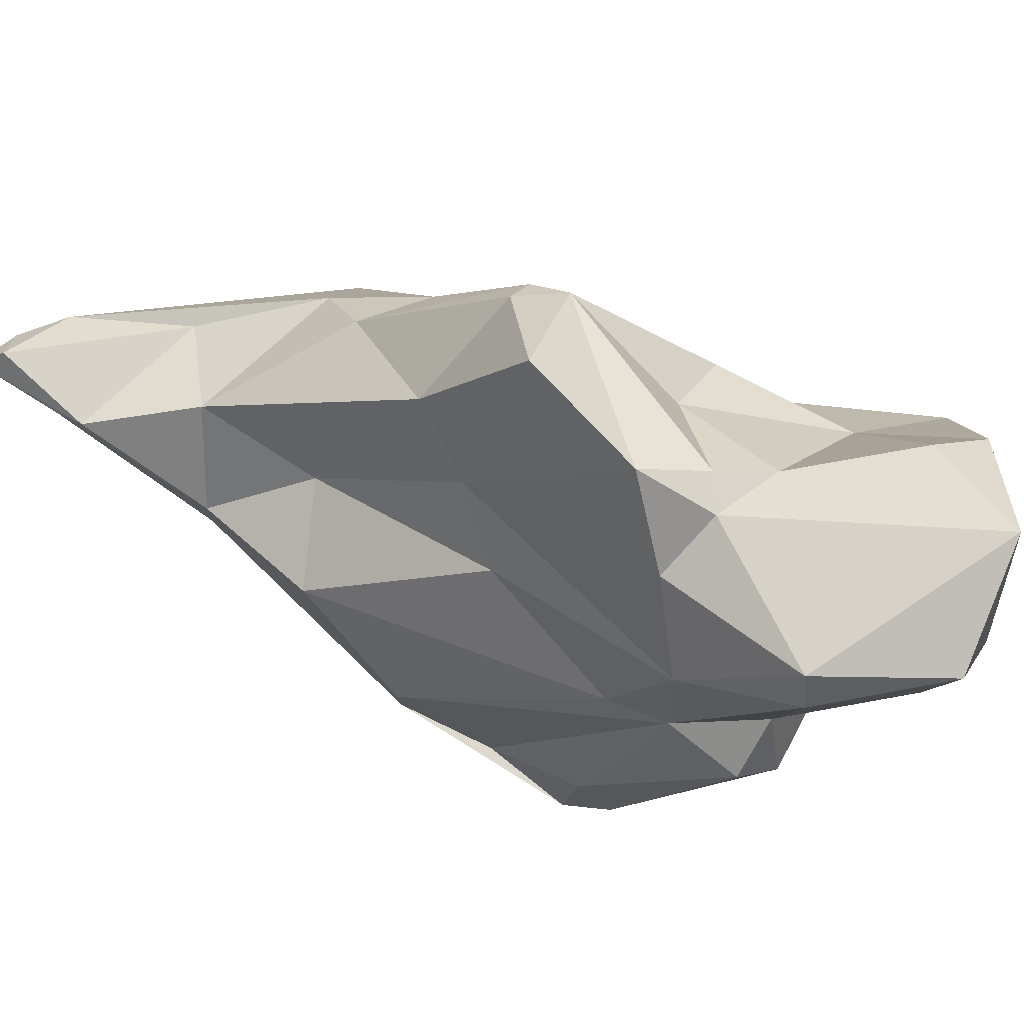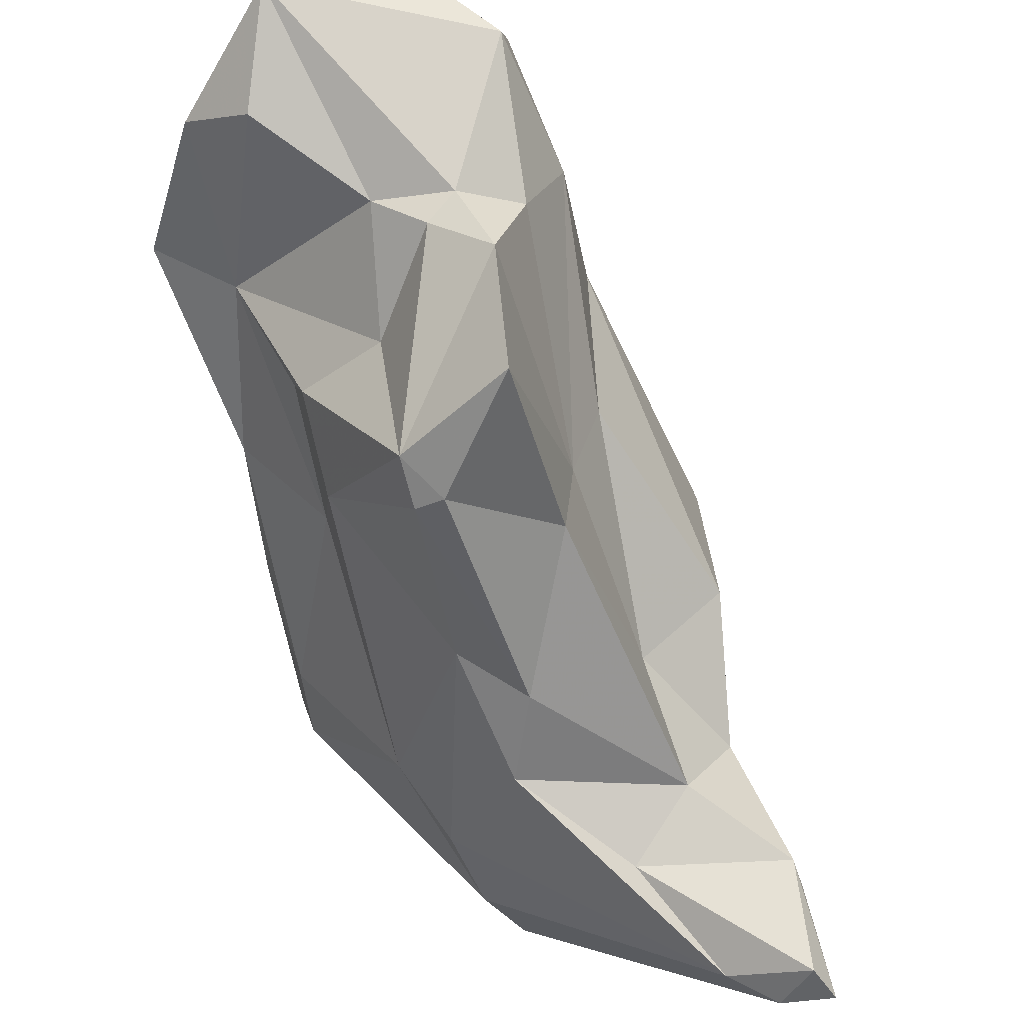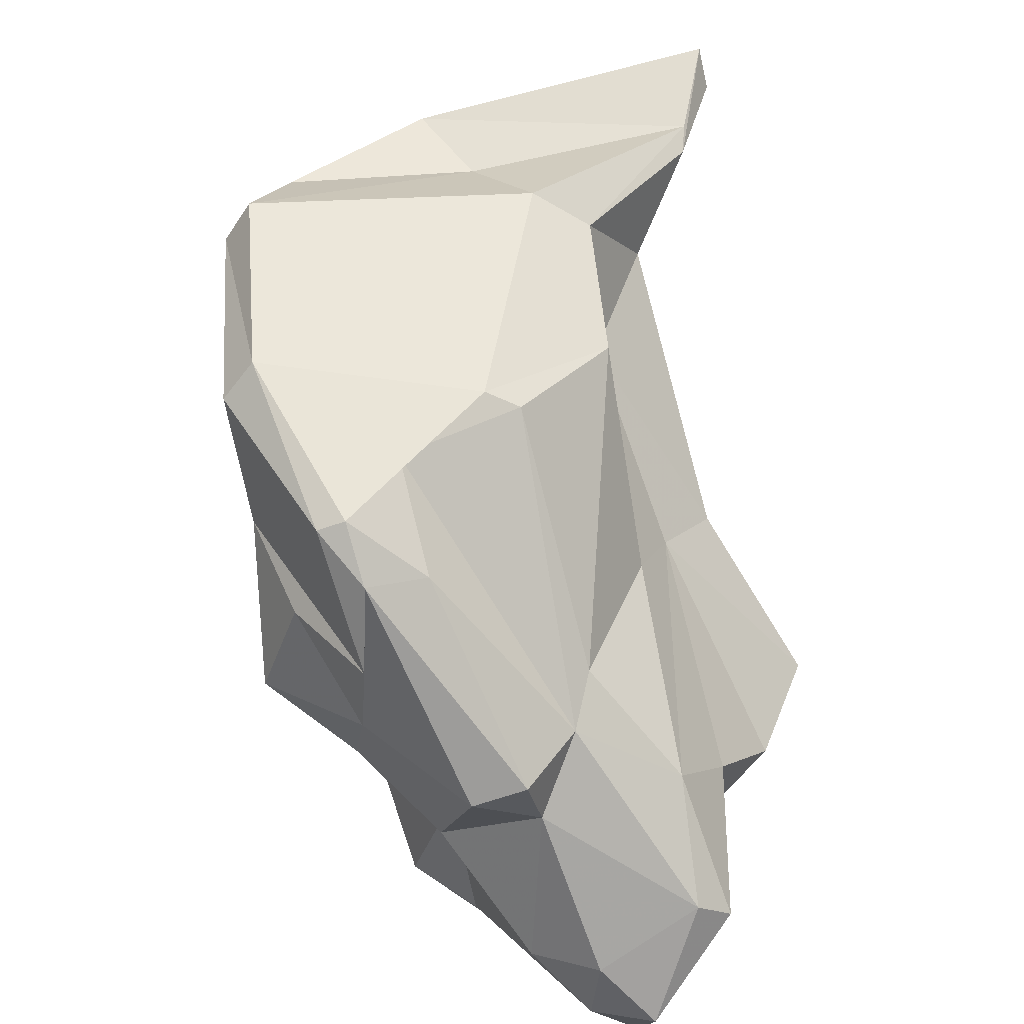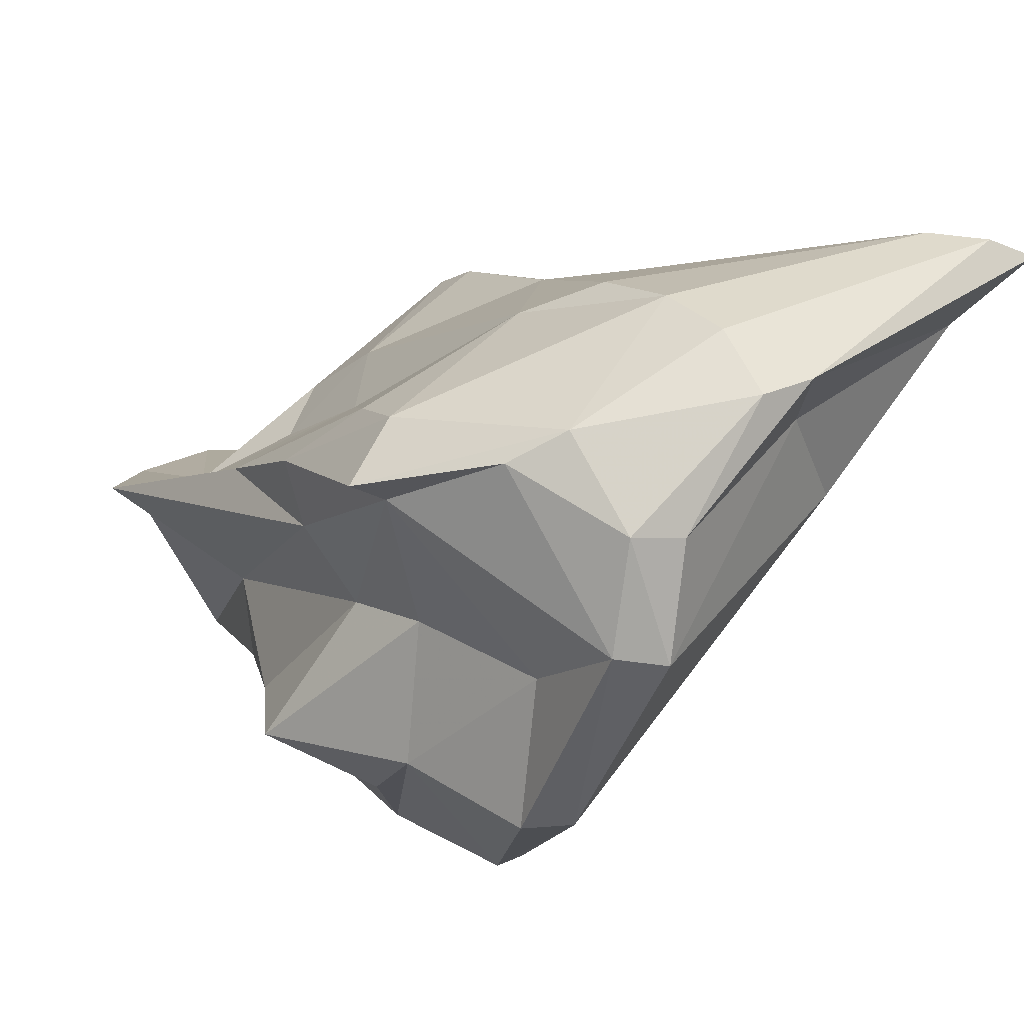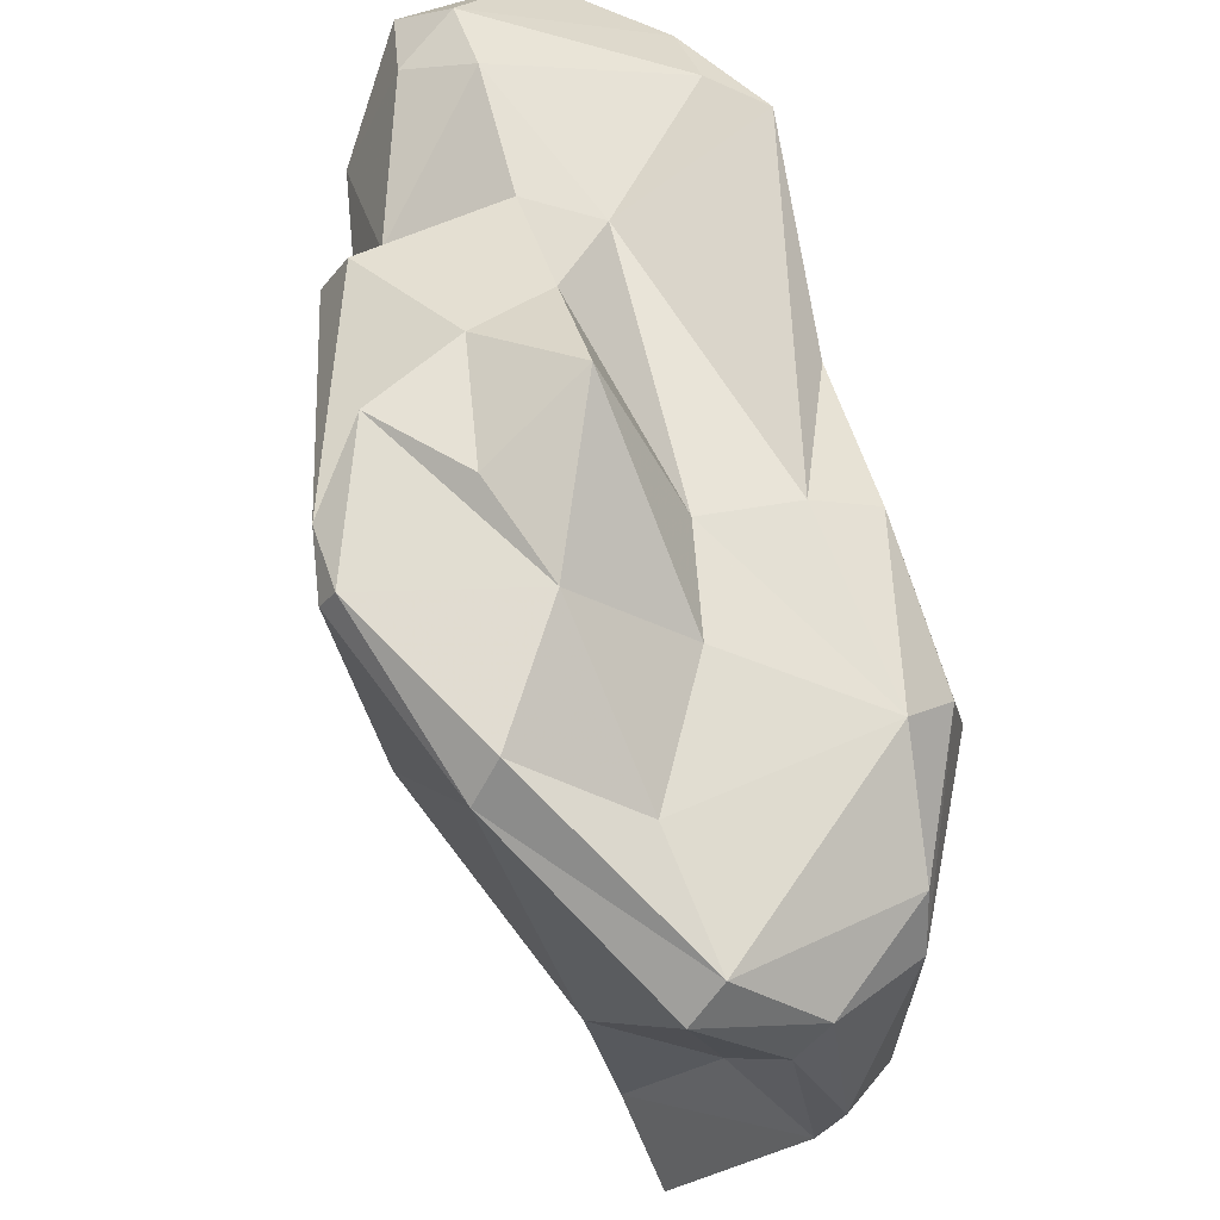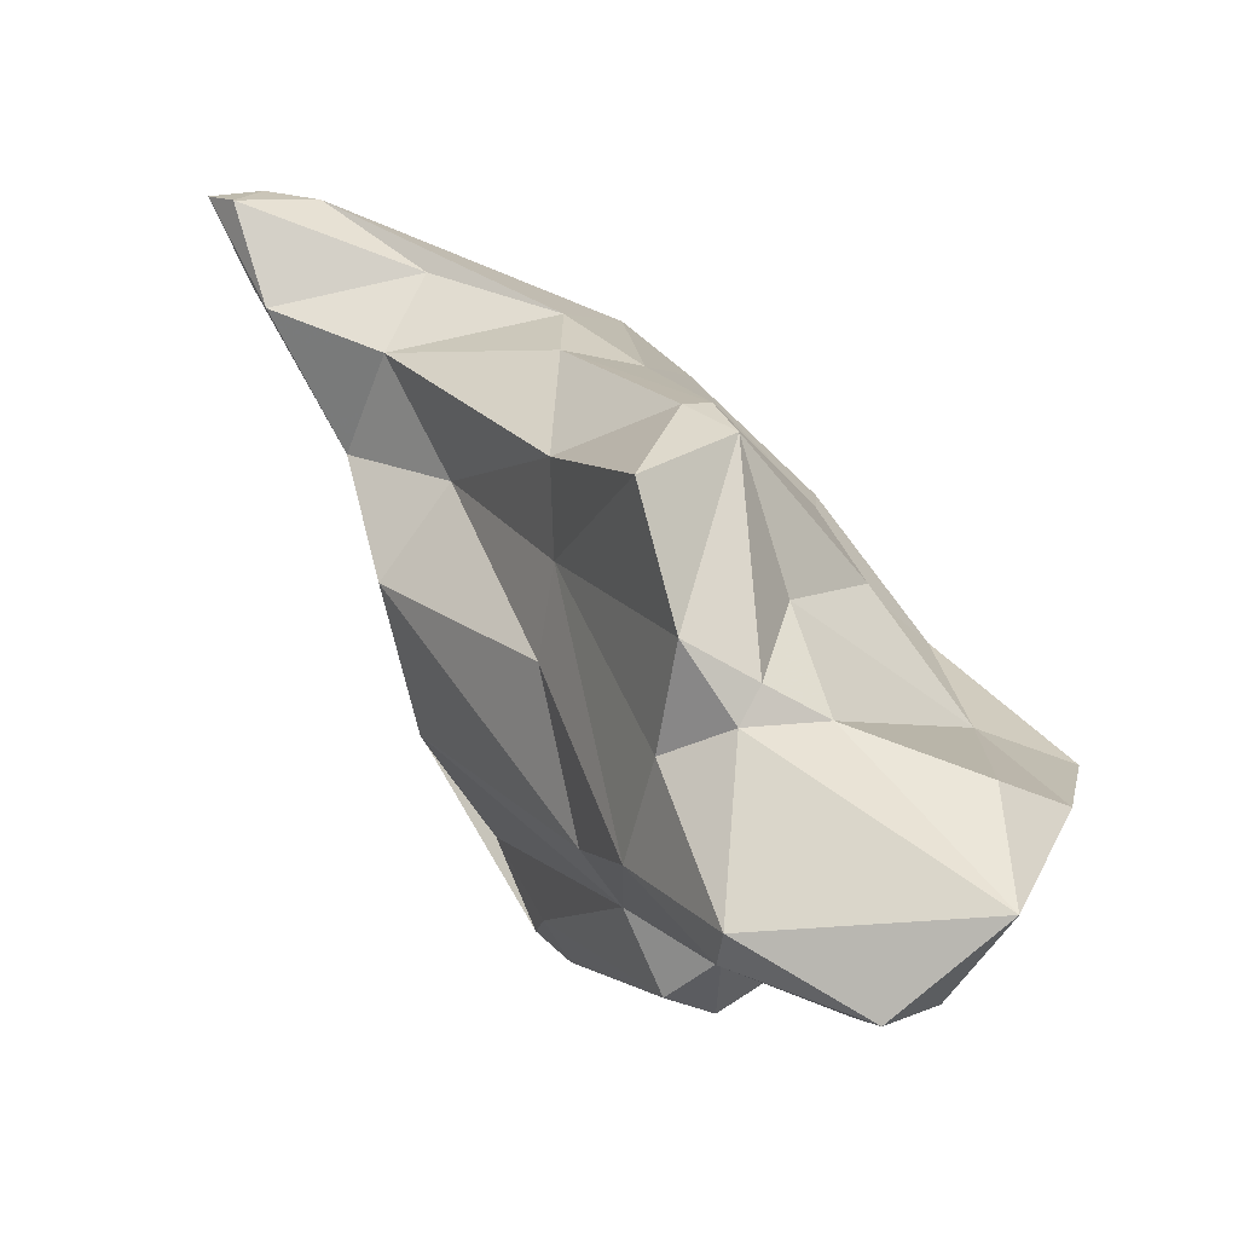
<metadata>
{"format":"obj","ext":"obj","renderer":"f3d","projection":"perspective","resolution":1024,"background":"white","views":[{"elev":68.6,"azim":149.3,"up":"+Y"},{"elev":74.4,"azim":10.0,"up":"+Y"},{"elev":-48.3,"azim":57.2,"up":"+Z"},{"elev":-52.8,"azim":-15.8,"up":"+Y"},{"elev":-68.0,"azim":-132.3,"up":"+Y"},{"elev":-19.3,"azim":179.1,"up":"+Z"}]}
</metadata>
<code>
v 187 261.1 88.9
v 188.1 265.8 86.34
v 190 261.5 89.85
v 190.6 257.1 93.85
v 190.3 267.7 86.52
v 192.1 259.6 87.47
v 188 263.2 87.26
v 194.4 266.9 88.33
v 191.8 253.9 96.94
v 192.5 261.2 92.7
v 193.3 248.8 100.3
v 192.9 253.2 95.12
v 191.7 265.7 81.15
v 193.4 251.2 88.07
v 193.1 258.6 85.01
v 193.5 252.8 100.2
v 194 258.7 96.16
v 195.3 265.4 92.19
v 193 263.2 93.47
v 195.1 252.6 93.07
v 191.9 263.1 82.41
v 190.1 268.9 82.73
v 193.9 264.6 81.04
v 194.1 250.7 101.6
v 193.4 254.9 86.81
v 194.3 261.8 96.28
v 193.4 267.2 80.27
v 196.7 250 94.92
v 197.2 247.7 103
v 197.4 266.5 97.46
v 194.5 249.1 99.83
v 196.3 267.8 89.06
v 197 260.2 83.53
v 197.5 248.3 90.74
v 196.8 267.4 96.21
v 195.6 253.9 85.68
v 199.1 262 100.5
v 197.5 255.4 103.1
v 196.9 267.7 87.88
v 201.2 244.3 99.69
v 197.1 257.4 82.63
v 197.2 250.3 87.71
v 200 246.8 96.35
v 197.3 267.7 82.51
v 201.2 250.7 85.62
v 198.5 269 89.86
v 197.5 266.2 82.04
v 199.6 270.1 93.89
v 198.3 267 97.17
v 202.4 250.7 107.2
v 199 266.5 87.46
v 198.5 252.3 84.79
v 198.6 248 104.4
v 198.6 258.6 82.82
v 200.8 245.6 103
v 199.7 255 105.2
v 199.7 259.8 85.13
v 199.8 264.1 85.2
v 200.8 245.2 91.86
v 201.5 248.7 86.85
v 201.6 261.3 101.4
v 203.7 248.8 106.6
v 202.4 246 103.1
v 202.4 245.4 92.27
v 202.9 244.3 99.88
v 202 252.6 86.46
v 201 252.7 106.6
v 201.7 262.6 94.32
v 209 257.2 108.2
v 200.9 259.5 86.84
v 202.3 249.3 86.92
v 201.8 264.5 96.67
v 205.8 253.7 91.95
v 201.5 259 103.6
v 202.1 261.1 91.84
v 205.2 249.7 106.9
v 203.5 250.4 89.65
v 206.9 258.1 102.6
v 204.8 257.6 98.71
v 205.7 257.9 105.4
v 210.9 256.8 108.7
v 205.6 252.4 92.03
v 205.8 251.6 104.2
v 207 256.5 95.84
v 208 252.8 101
v 212.5 257.3 108.3
v 208.2 255.1 100.6
v 211 257.4 105.2
v 210.6 257.7 104.3
v 211.6 258.2 107.7
g foo
f 35 30 49
f 49 30 61
f 61 30 37
f 35 26 30
f 74 61 37
f 90 80 69
f 81 90 69
f 86 90 81
f 37 30 26
f 74 69 80
f 35 19 26
f 56 74 37
f 69 74 56
f 86 81 76
f 19 10 26
f 38 37 26
f 56 37 38
f 67 69 56
f 50 69 67
f 81 69 50
f 10 17 26
f 38 26 17
f 76 81 50
f 67 56 38
f 76 50 62
f 48 49 72
f 49 48 35
f 72 49 61
f 72 61 78
f 89 80 90
f 89 90 86
f 78 61 74
f 80 78 74
f 89 78 80
f 88 89 86
f 35 18 19
f 76 83 88
f 88 86 76
f 3 10 19
f 3 19 18
f 17 10 3
f 83 76 63
f 17 3 4
f 62 63 76
f 3 2 1
f 16 17 4
f 38 17 16
f 50 67 53
f 53 62 50
f 53 55 62
f 55 63 62
f 4 3 1
f 4 9 16
f 38 16 24
f 67 38 24
f 53 67 24
f 29 55 53
f 24 16 9
f 11 53 24
f 29 53 11
f 11 24 9
f 48 46 35
f 68 46 48
f 48 72 68
f 32 35 46
f 79 68 72
f 79 72 78
f 78 89 87
f 35 32 18
f 87 79 78
f 89 88 87
f 18 32 8
f 85 87 88
f 18 8 3
f 3 8 5
f 83 85 88
f 85 83 65
f 83 63 65
f 3 5 2
f 1 2 7
f 1 12 4
f 65 63 55
f 4 12 9
f 31 40 29
f 40 55 29
f 40 65 55
f 9 12 31
f 31 29 11
f 31 11 9
f 39 32 46
f 51 39 46
f 51 46 68
f 58 51 68
f 75 58 68
f 75 68 79
f 84 75 79
f 87 84 79
f 8 32 39
f 87 85 84
f 22 8 39
f 5 8 22
f 5 22 2
f 2 22 13
f 13 7 2
f 1 7 6
f 6 12 1
f 20 12 6
f 31 12 20
f 20 28 31
f 43 40 31
f 43 31 28
f 39 51 44
f 58 44 51
f 58 75 70
f 73 70 84
f 70 75 84
f 82 73 84
f 84 85 82
f 22 39 44
f 44 27 22
f 13 22 27
f 64 82 85
f 21 7 13
f 85 65 64
f 7 21 6
f 21 15 6
f 25 6 15
f 25 20 6
f 43 28 34
f 43 59 40
f 59 64 40
f 64 65 40
f 14 34 28
f 59 43 34
f 14 20 25
f 28 20 14
f 47 44 58
f 27 44 47
f 57 47 58
f 58 70 57
f 23 27 47
f 33 23 47
f 57 33 47
f 57 70 73
f 54 33 57
f 77 57 73
f 77 73 82
f 23 13 27
f 66 54 57
f 66 57 77
f 71 77 82
f 82 64 71
f 21 13 23
f 21 23 33
f 66 77 71
f 15 21 33
f 15 33 41
f 64 60 71
f 25 15 41
f 36 25 41
f 52 34 42
f 52 60 34
f 60 59 34
f 59 60 64
f 14 25 36
f 14 36 42
f 34 14 42
f 41 33 54
f 45 41 54
f 45 54 66
f 66 71 45
f 36 41 45
f 52 36 45
f 60 52 45
f 60 45 71
f 52 42 36
g

</code>
